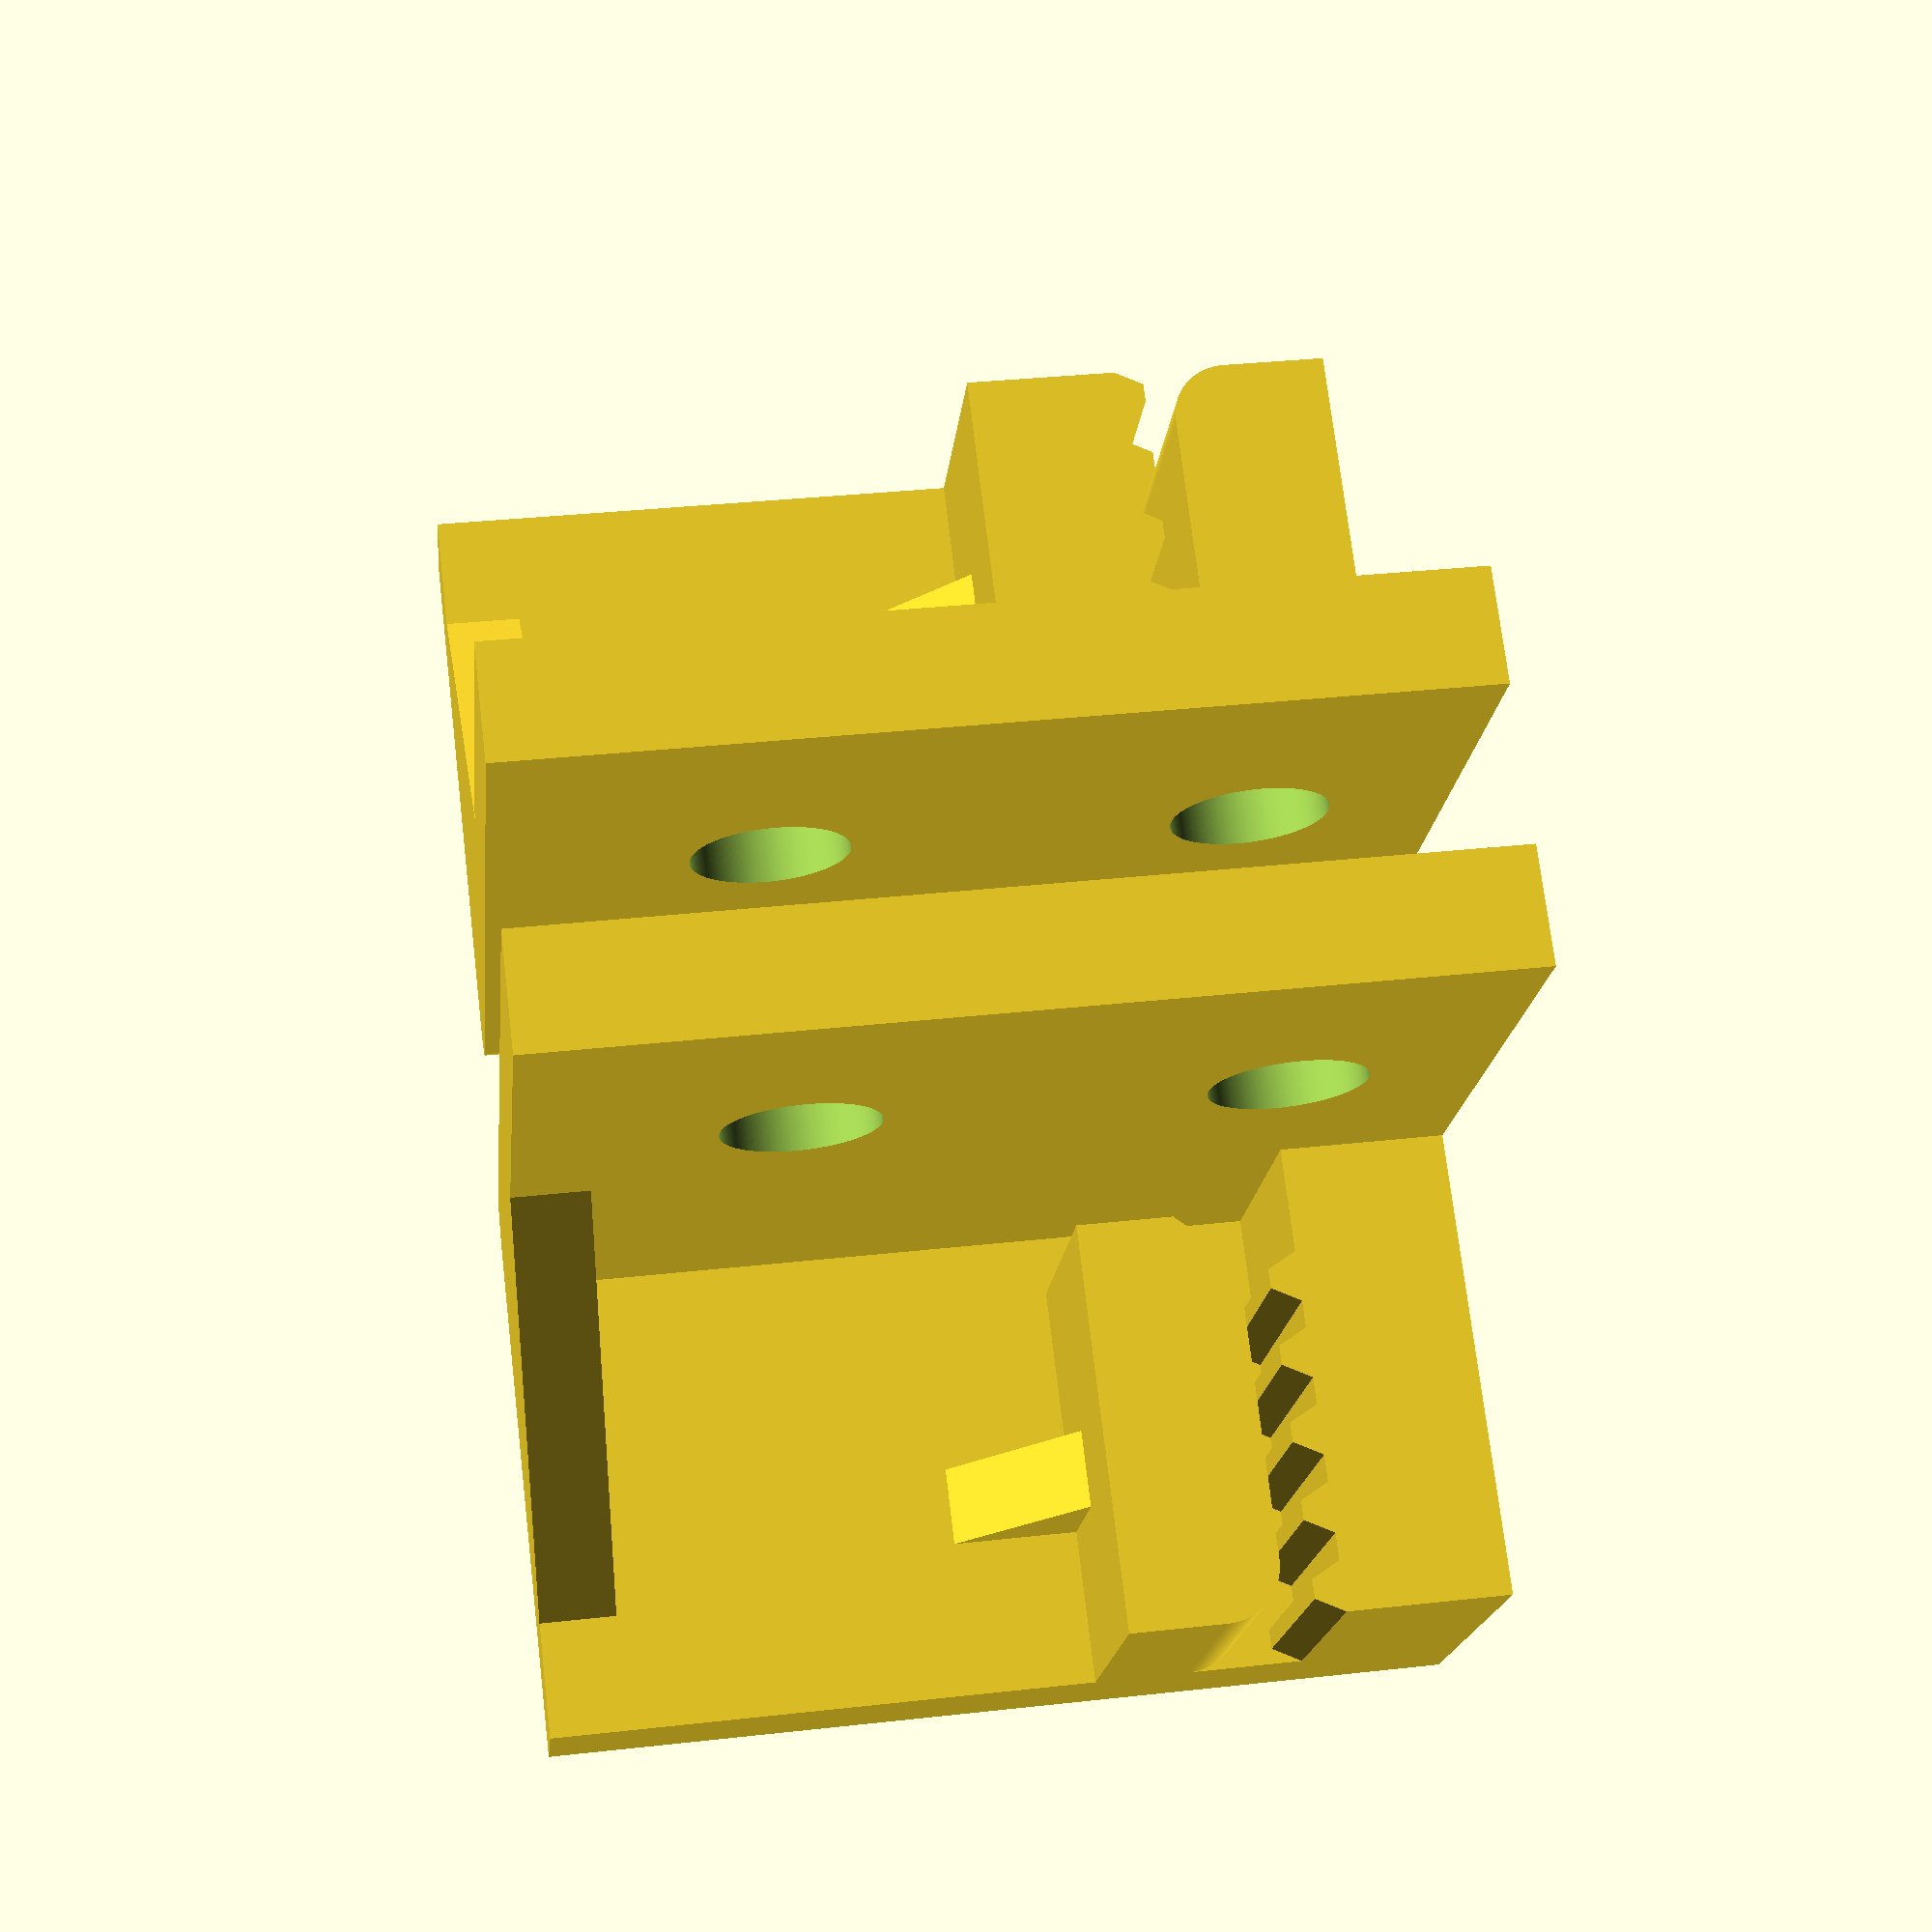
<openscad>
$fn=200;
thick=3;
btmHole=5;
topHole=17;
h=24; //height

module cornerBrace(x,y,z) {
	polyhedron(
		points = [[0,0,0], [x,0,0], [0,y,0], [0,0,z], [x,0,z], [0,y,z]],
		triangles = [[0,2,1], [3,4,5], [0,3,5], [0,5,2], [1,4,3], [1,3,0], [2,5,4], [2,4,1]]
	);
} 
module tooth() {
	x = 1.3;
	y = 7;
	z= 0.75;
	a = 0.4;

	polyhedron(
		points=[[0,0,0] , [a,0,z] , [x-a,0,z] , [x,0,0] ,[0,y,0] , [a,y,z] , [x-a,y,z] , [x,y,0]],
		triangles=[[3,4,0],[3,7,4],  [1,5,2],[2,5,6],  [0,1,2],[0,2,3], [0,4,5], [0,5,1],  [7,6,5], [7,5,4],  [3,2,6], [3,6,7]
		]);
}
module backPlate(holeRad=2) {
	//back with 2 holes
	difference() { 
		union() {
		hull() {
			translate([thick,0,0]) cube([21,thick,h]);
			translate([1.5,1.5,0]) cylinder(h,1.5,1.5);
		}
		hull() {
			translate([0,-12,0]) cube([thick,12,h]);
			translate([1.5,1.5,0]) cylinder(h,1.5,1.5);
		}
		translate([3,-8,9]) rotate([-90,-90,0]) cornerBrace(4,4,2);		
		}
		union() {
			translate([16,4,btmHole]) rotate([90,0,0]) cylinder(thick+2,holeRad,holeRad); //screw hole
			translate([16,4,topHole]) rotate([90,0,0]) cylinder(thick+2,holeRad,holeRad); 
		}
	}
		rotate([0,0,-90]) translate([0,0,22]) cornerBrace(12,12,2);
}

module trapLeft (gap=1.5) {
	translate ([thick,-12,btmHole-4.25-(gap/2)]) cube([7,12,4.25]); //trap bottom
	hull() {
		translate ([thick,-12,btmHole+1.5+(gap/2)]) cube([7,10.5,2.5]);	//trap top
		translate ([thick,-10.5,btmHole+1.5+(gap/2)])  rotate([0,90,0]) cylinder(7,1.5,1.5);
		translate ([thick,-3.5,btmHole+1.5+(gap/2)]) rotate([0,90,0]) cylinder(7,1.5,1.5);
	}
	
	for (i = [0:4]) {
		translate([10,-12+(i*2),4.25]) {
			rotate([0,0,90]){
				tooth();
			}
		}
	}
}

module trapRight(gap=1.5) {
	rotate( [0,180,0])  translate([-13,0,-10]) {
	//hull() {
		translate ([thick,-12,btmHole-4-(gap/2)]) cube([7,9,4]); //trap bottom
		translate ([thick,-3,btmHole-3+(gap/2)])  rotate([0,90,0]) cylinder(7,1.5,1.5);
		translate ([thick,-3,btmHole-3+(gap/2)])  rotate([0,90,0]) cube([2.5,1.5,10]);
	//}
	hull() {
		translate ([thick,-12,btmHole+1.75+(gap/2)]) cube([9,12,2.5]);	//trap top
		translate ([thick,-10.5,btmHole+1.5+(gap/2)])  rotate([0,90,0]) cylinder(7,1.5,1.5);
		translate ([thick,-1,btmHole+1.5+(gap/2)]) rotate([0,90,0]) cube([1.5,1.5,10]);
	}
	
	for (i = [0:4]) {
		translate([10,-12+(i*2),4.25]) {
			rotate([0,0,90]){
				tooth();
			}
		}
	}
	}
}

rotate([0,-90,0]) {			
	//Left	Hand	
	backPlate();
	trapLeft();


	//Right Hand
	translate([0,10,0]) {
		mirror([0,1,0])  {
		backPlate();
		trapRight();
		}
	}
}

</openscad>
<views>
elev=198.2 azim=173.2 roll=185.4 proj=p view=wireframe
</views>
